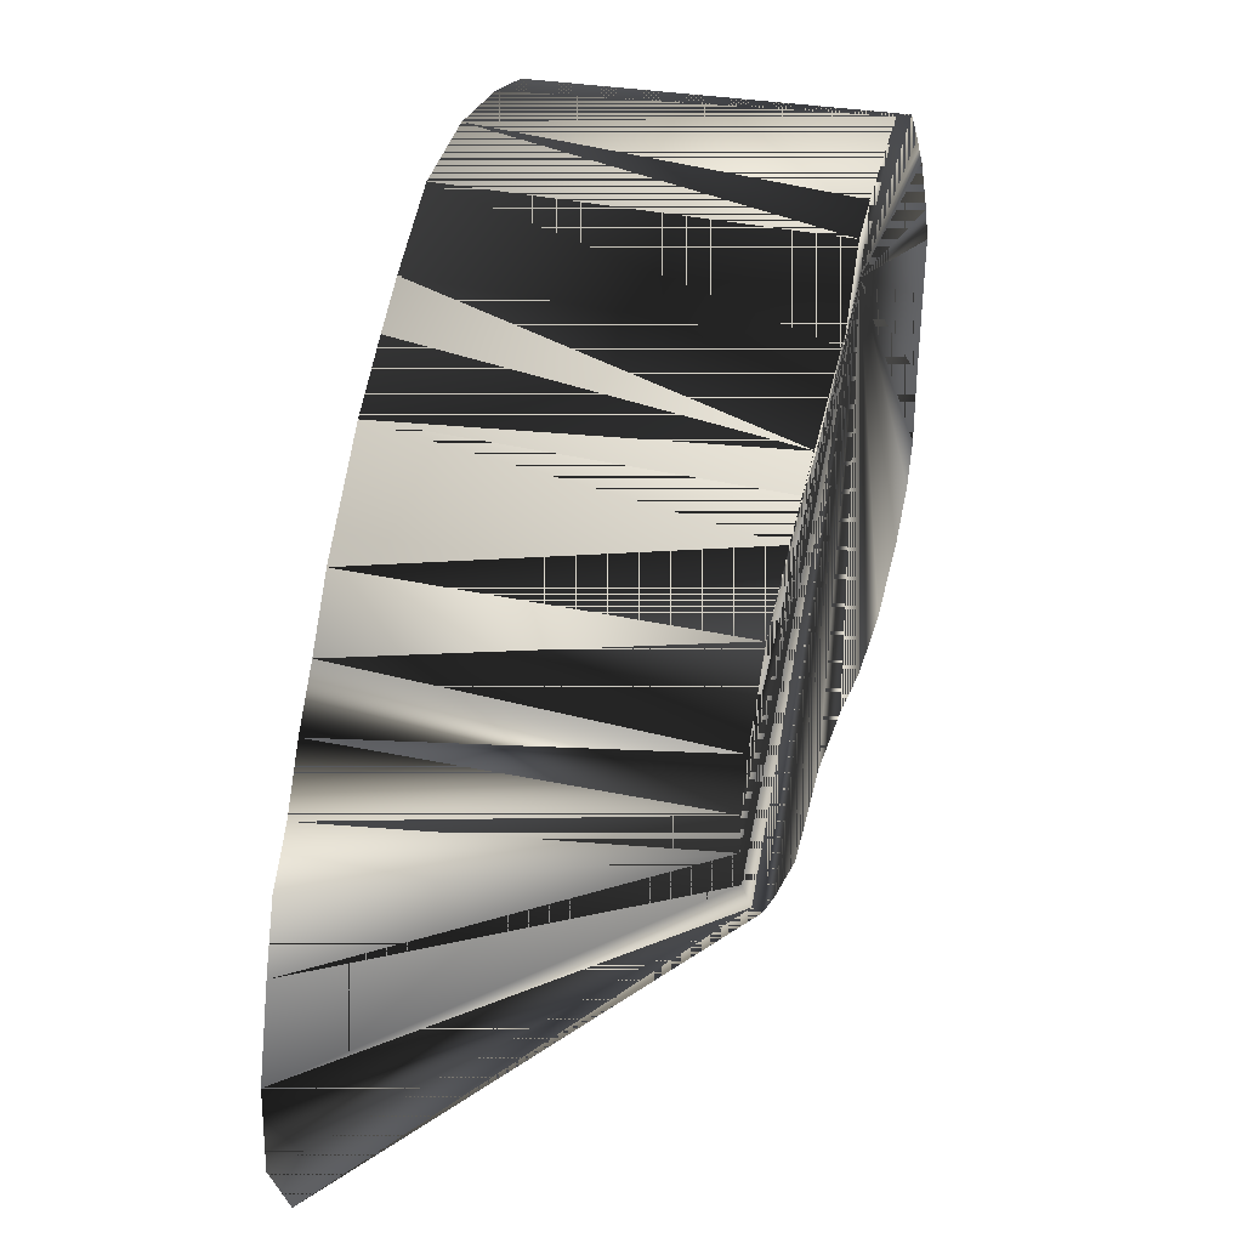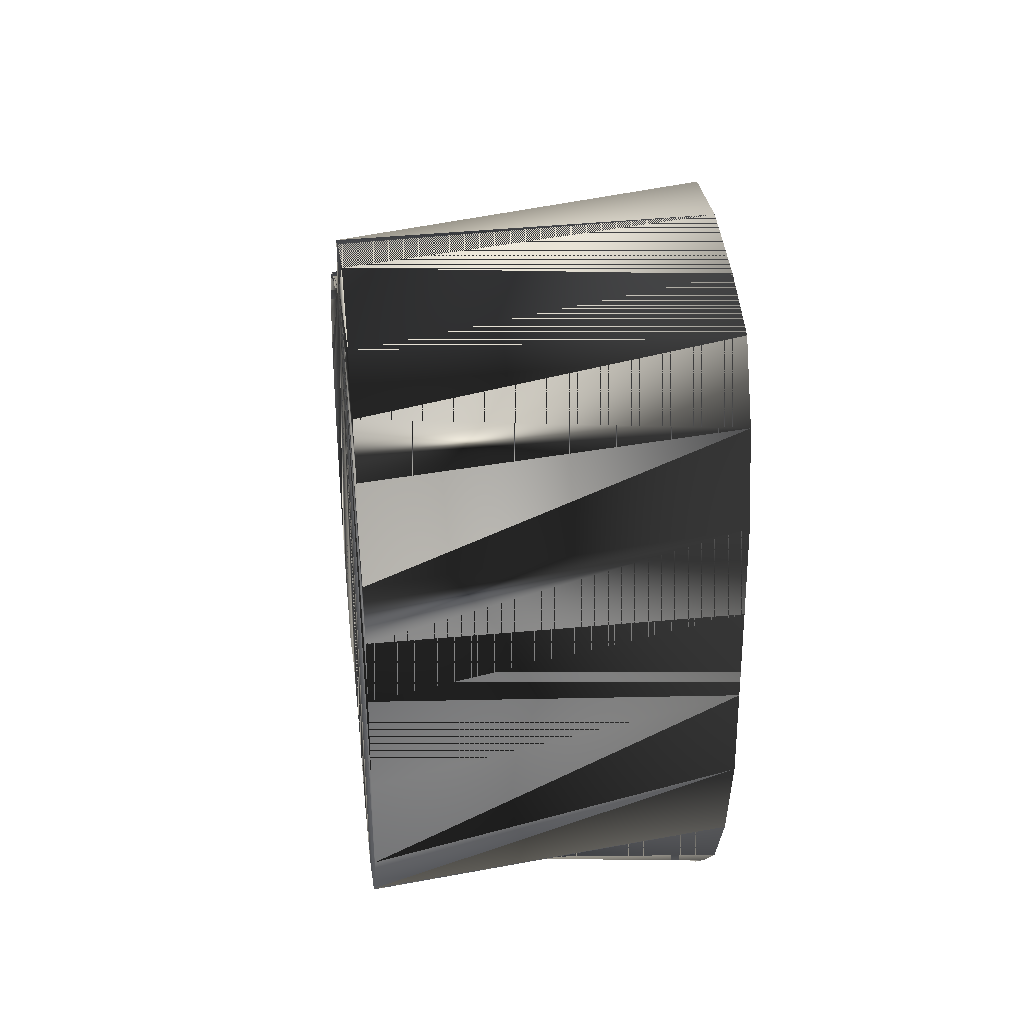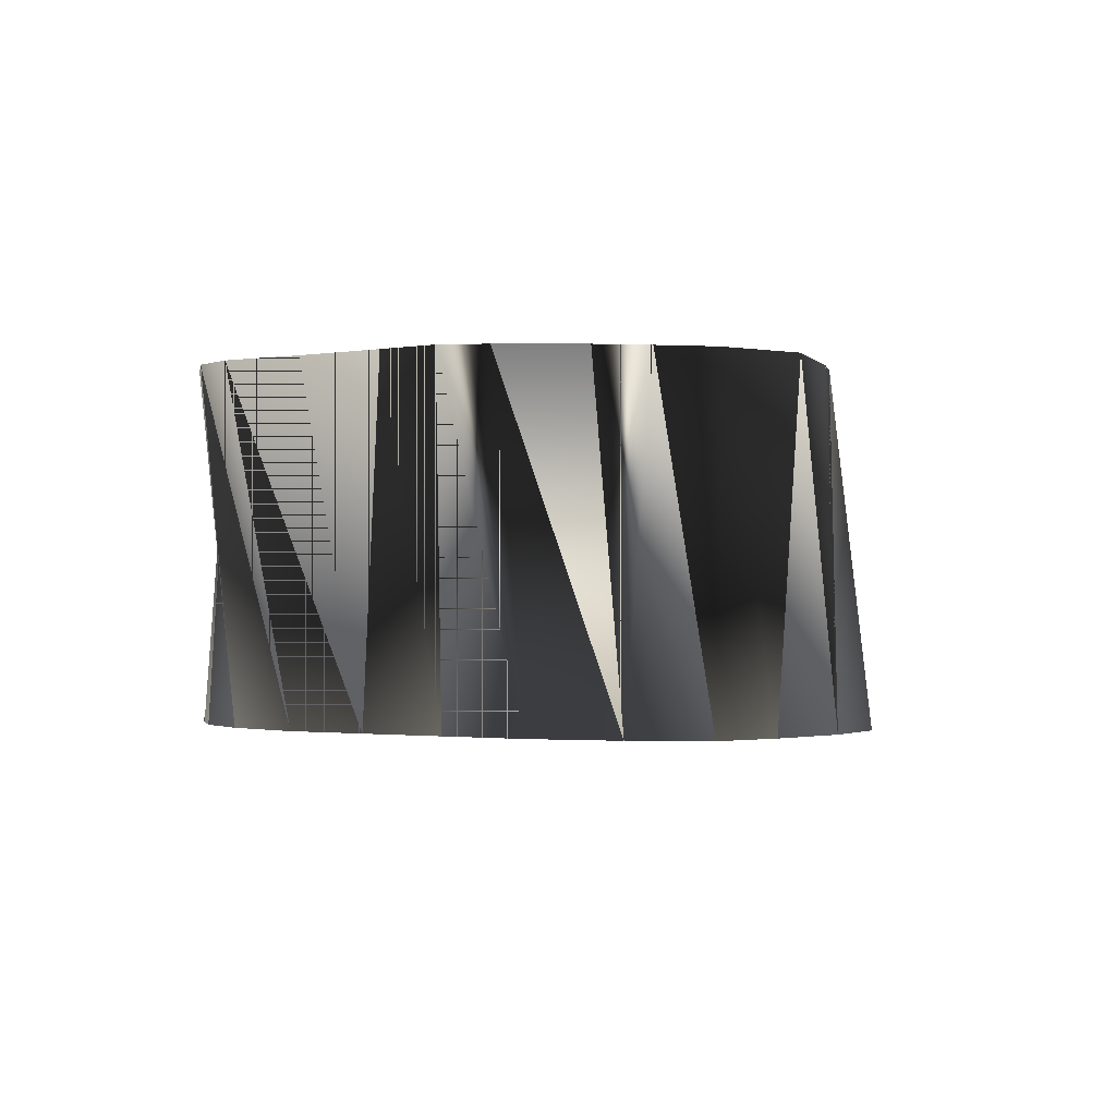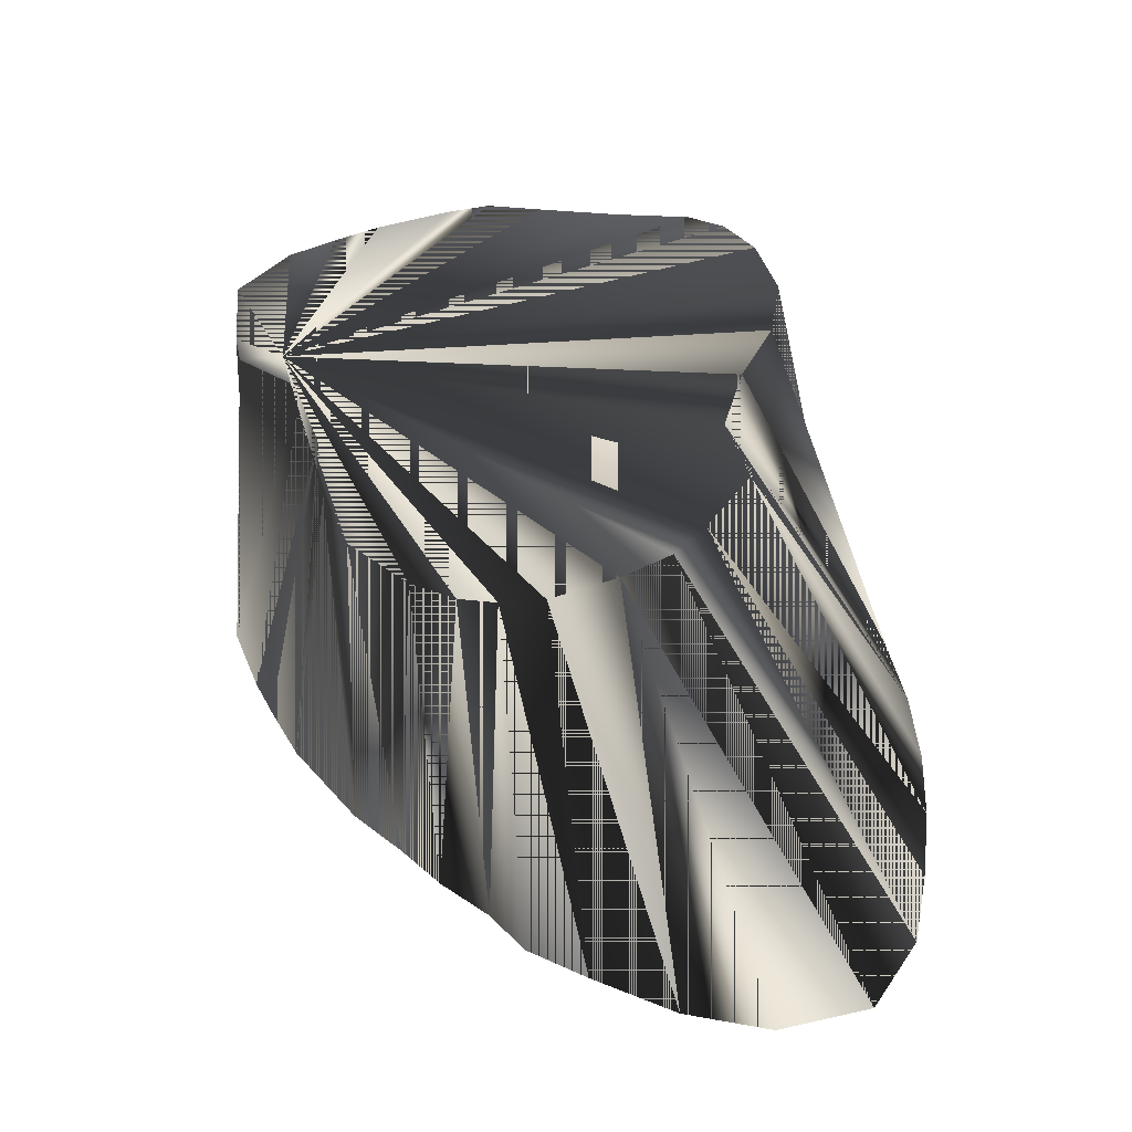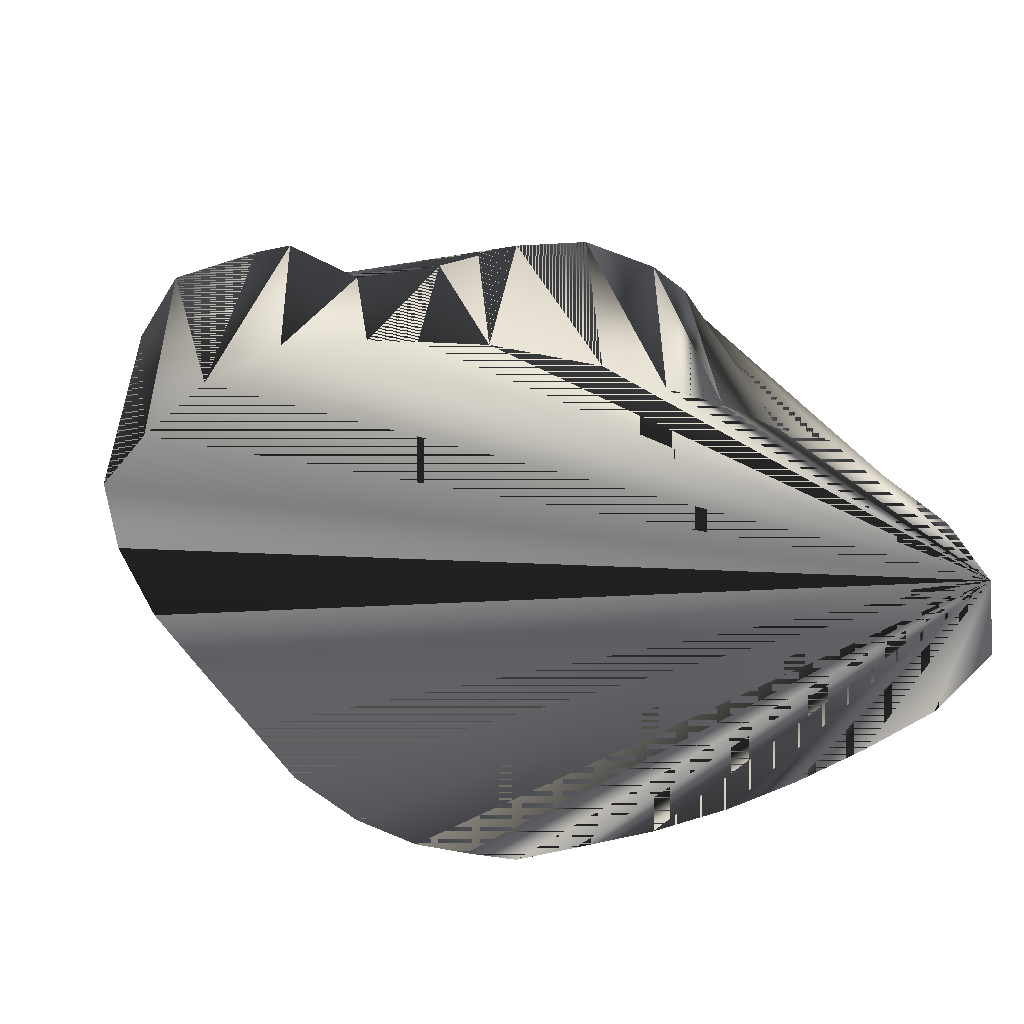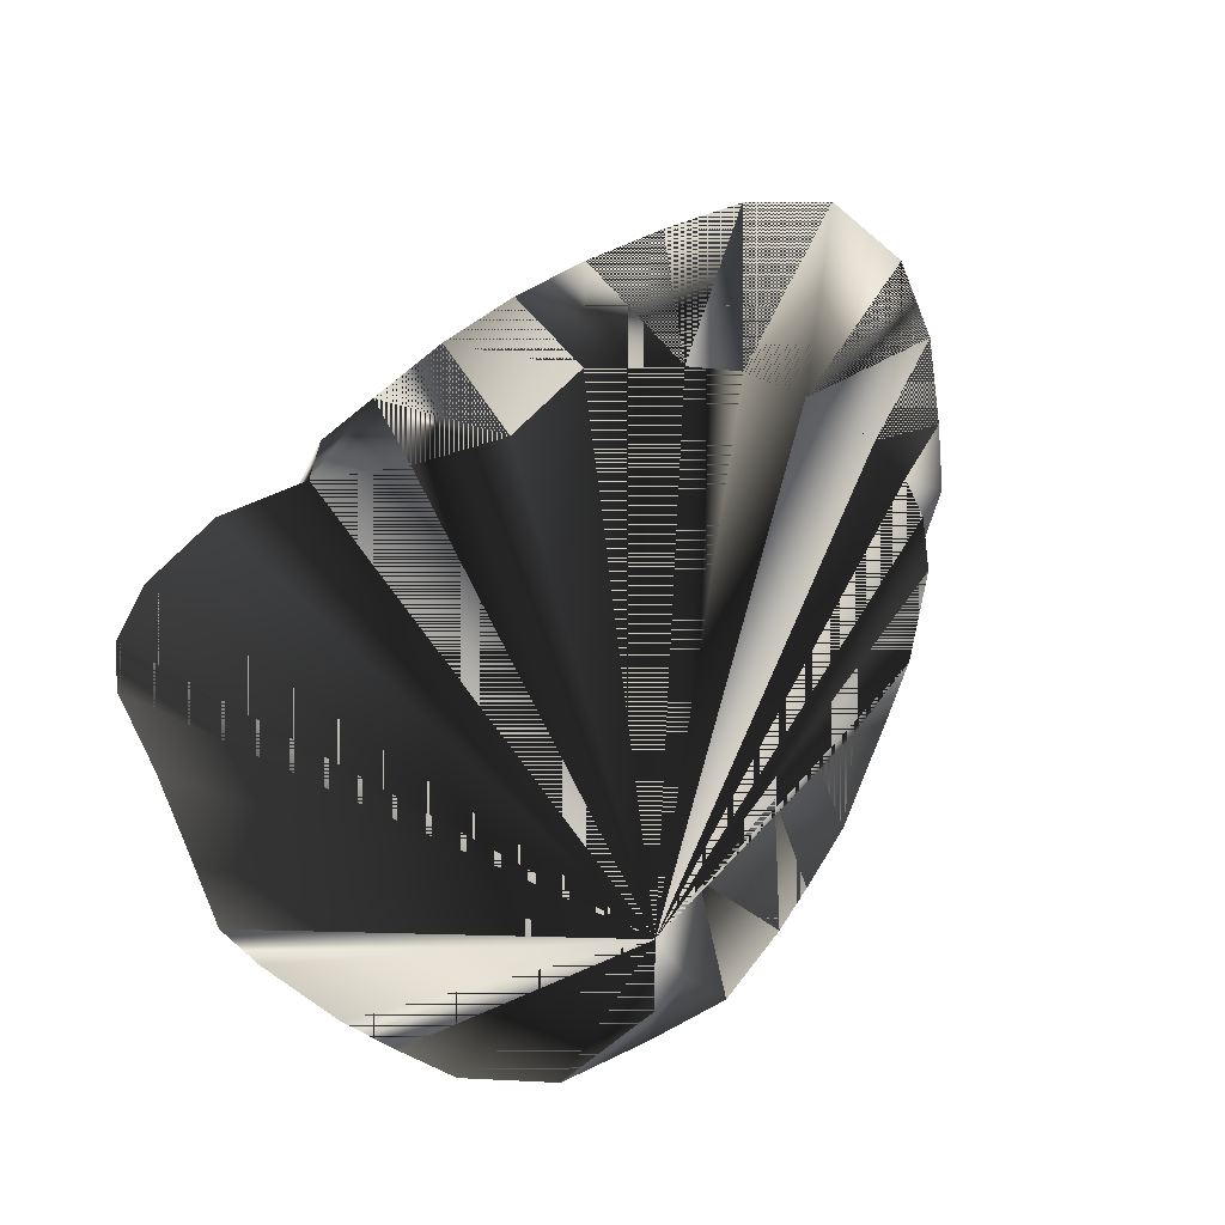
<metadata>
{"format":"obj","ext":"obj","renderer":"f3d","projection":"perspective","resolution":1024,"background":"white","views":[{"elev":37.9,"azim":-74.4,"up":"+Y"},{"elev":31.9,"azim":83.7,"up":"+Y"},{"elev":-1.6,"azim":122.4,"up":"+Z"},{"elev":38.0,"azim":-81.8,"up":"+Z"},{"elev":-58.7,"azim":-147.8,"up":"+Z"},{"elev":78.9,"azim":156.8,"up":"+Z"}]}
</metadata>
<code>
v 445.1 610.3 -95.07
v 414.1 597.5 -145.1
v 413 584.4 -145.1
v 418.8 571.3 -145.1
v 451.2 603.8 -95.07
v 439.1 619.4 -95.07
v 418.6 610.6 -145.1
v 431.9 565.9 -145.1
v 437.5 625.6 -95.07
v 422.5 620.2 -145.1
v 428.2 626.2 -145.1
v 483.8 568.5 -145.1
v 496.9 572.5 -145.1
v 483.2 599.7 -95.07
v 470.6 594.9 -95.07
v 470.6 566 -145.1
v 433.4 634.4 -145.1
v 437.5 631.2 -95.07
v 439.8 638.1 -95.07
v 439.2 641.2 -145.1
v 445 565 -145.1
v 458.1 600 -95.07
v 458.1 565 -145.1
v 510 594.8 -95.07
v 506.9 575.6 -145.1
v 496.9 598.2 -95.07
v 445.3 649.6 -145.1
v 447.2 648.2 -95.07
v 470.6 657.8 -95.07
v 466.2 667.5 -145.1
v 457.6 661.5 -145.1
v 457.5 653.9 -95.07
v 521.7 674.2 -95.07
v 520.4 672.9 -145.1
v 510 676.4 -145.1
v 527.5 667.9 -95.07
v 525.7 662.5 -145.1
v 513.3 581.5 -145.1
v 519.6 587.7 -145.1
v 523.1 594.6 -95.07
v 483.8 663.4 -95.07
v 483.8 677.7 -145.1
v 472.5 671.6 -145.1
v 490 674.4 -95.07
v 496.9 678.8 -145.1
v 535 599.3 -95.07
v 525.1 597.5 -145.1
v 528.8 610.6 -145.1
v 541.2 605 -95.07
v 528.8 623.1 -145.1
v 543.5 611.2 -95.07
v 542.6 623.1 -95.07
v 532.6 661.9 -95.07
v 528.6 649.4 -145.1
v 539.5 651.2 -95.07
v 542.5 645 -95.07
v 528.8 636.2 -145.1
v 542.5 636.2 -95.07
v 463.8 656.2 -95.07
v 510 679.9 -95.07
v 495.6 676.4 -95.07
v 491.9 668.1 -95.07
v 510 679.9 -95.07
v 496.9 678.8 -145.1
v 495.6 676.4 -95.07
v 510 676.4 -145.1
v 472.5 671.6 -145.1
v 470.6 657.8 -95.07
v 483.8 663.4 -95.07
v 466.2 667.5 -145.1
f 1 2 3
f 1 2 6
f 1 3 2
f 1 3 4
f 1 3 5
f 1 4 3
f 1 4 5
f 1 5 3
f 1 5 4
f 1 5 10
f 1 5 62
f 1 6 2
f 1 10 5
f 1 10 11
f 1 11 10
f 1 62 5
f 2 3 7
f 2 7 3
f 3 4 8
f 3 8 4
f 3 8 21
f 3 11 17
f 3 12 13
f 3 13 12
f 3 13 25
f 3 16 23
f 3 17 11
f 3 21 8
f 3 21 23
f 3 23 16
f 3 23 21
f 3 25 13
f 3 30 31
f 3 31 30
f 3 34 35
f 3 35 34
f 3 35 45
f 3 37 54
f 3 38 39
f 3 39 38
f 3 39 47
f 3 45 35
f 3 47 39
f 3 48 50
f 3 50 48
f 3 50 57
f 3 54 37
f 3 57 50
f 4 5 8
f 4 8 5
f 5 3 4
f 5 4 3
f 5 8 21
f 5 8 22
f 5 10 11
f 5 11 10
f 5 21 8
f 5 21 22
f 5 22 8
f 5 22 21
f 5 22 62
f 5 62 22
f 6 2 7
f 6 7 2
f 6 7 10
f 6 10 7
f 6 10 11
f 6 11 10
f 6 11 17
f 6 17 11
f 7 3 10
f 7 6 9
f 7 9 6
f 7 10 3
f 9 6 17
f 9 6 62
f 9 7 10
f 9 10 7
f 9 10 11
f 9 11 10
f 9 11 17
f 9 17 6
f 9 17 11
f 9 62 6
f 10 1 6
f 10 3 11
f 10 6 1
f 10 6 9
f 10 9 6
f 10 11 3
f 11 1 5
f 11 1 6
f 11 5 1
f 11 6 1
f 11 6 9
f 11 9 6
f 11 9 18
f 11 18 9
f 12 3 16
f 12 13 14
f 12 14 13
f 12 14 15
f 12 15 14
f 12 16 3
f 13 14 26
f 13 24 26
f 13 26 14
f 13 26 24
f 14 12 16
f 14 16 12
f 14 26 62
f 14 62 26
f 15 12 16
f 15 14 62
f 15 16 12
f 15 16 23
f 15 23 16
f 15 62 14
f 16 14 15
f 16 15 14
f 16 15 22
f 16 22 15
f 17 3 20
f 17 9 18
f 17 18 9
f 17 18 19
f 17 19 18
f 17 20 3
f 18 11 17
f 18 17 11
f 18 17 20
f 18 20 17
f 19 17 20
f 19 18 62
f 19 20 17
f 19 20 27
f 19 27 20
f 19 27 28
f 19 28 27
f 19 62 18
f 20 3 27
f 20 18 19
f 20 19 18
f 20 19 28
f 20 27 3
f 20 27 28
f 20 28 19
f 20 28 27
f 21 22 23
f 21 23 22
f 22 8 21
f 22 15 23
f 22 15 62
f 22 21 8
f 22 23 15
f 22 62 15
f 23 16 22
f 23 22 16
f 24 13 25
f 24 25 13
f 24 25 38
f 24 38 25
f 24 40 62
f 24 62 40
f 25 24 26
f 25 26 24
f 26 13 25
f 26 25 13
f 27 3 31
f 27 28 32
f 27 31 3
f 27 32 28
f 29 30 31
f 29 31 30
f 29 32 62
f 29 62 32
f 30 3 43
f 30 43 3
f 31 29 32
f 31 32 29
f 31 32 59
f 31 59 32
f 32 27 31
f 32 28 62
f 32 31 27
f 32 59 62
f 32 62 28
f 32 62 59
f 33 34 35
f 33 35 34
f 33 35 60
f 33 60 35
f 33 60 62
f 33 62 60
f 34 3 37
f 34 33 36
f 34 36 33
f 34 37 3
f 36 33 62
f 36 34 37
f 36 37 34
f 36 37 53
f 36 53 37
f 36 62 33
f 37 53 55
f 37 55 53
f 38 3 25
f 38 24 26
f 38 24 39
f 38 24 40
f 38 25 3
f 38 25 26
f 38 26 24
f 38 26 25
f 38 39 24
f 38 39 40
f 38 40 24
f 38 40 39
f 39 24 40
f 39 40 24
f 39 40 47
f 39 47 40
f 40 46 62
f 40 62 46
f 41 42 43
f 41 43 42
f 41 44 62
f 41 62 44
f 42 3 45
f 42 41 44
f 42 44 41
f 42 45 3
f 43 3 42
f 43 42 3
f 44 42 45
f 44 45 42
f 45 44 61
f 45 61 44
f 46 47 48
f 46 48 47
f 46 49 62
f 46 62 49
f 47 40 46
f 47 46 40
f 47 46 49
f 47 49 46
f 48 3 47
f 48 46 49
f 48 47 3
f 48 49 46
f 48 50 51
f 48 50 52
f 48 51 50
f 48 51 52
f 48 52 50
f 48 52 51
f 49 47 48
f 49 48 47
f 50 51 52
f 50 52 51
f 50 57 58
f 50 58 57
f 51 48 49
f 51 49 48
f 51 52 62
f 51 62 52
f 53 37 54
f 53 54 37
f 54 3 57
f 54 53 55
f 54 55 53
f 54 57 3
f 55 37 54
f 55 54 37
f 55 54 56
f 55 56 54
f 56 54 57
f 56 57 54
f 57 56 58
f 57 58 56
f 58 50 52
f 58 52 50
f 58 56 62
f 58 62 56
f 62 1 6
f 62 6 1
f 62 9 18
f 62 18 9
f 62 19 28
f 62 24 26
f 62 26 24
f 62 28 19
f 62 29 59
f 62 36 53
f 62 44 61
f 62 49 51
f 62 51 49
f 62 52 58
f 62 53 36
f 62 53 55
f 62 55 53
f 62 55 56
f 62 56 55
f 62 58 52
f 62 59 29
f 62 60 61
f 62 61 44
f 62 61 60
f 63 64 65
f 63 65 64
f 66 63 64
f 66 64 63
f 67 68 69
f 67 68 70
f 67 69 68
f 67 70 68

</code>
